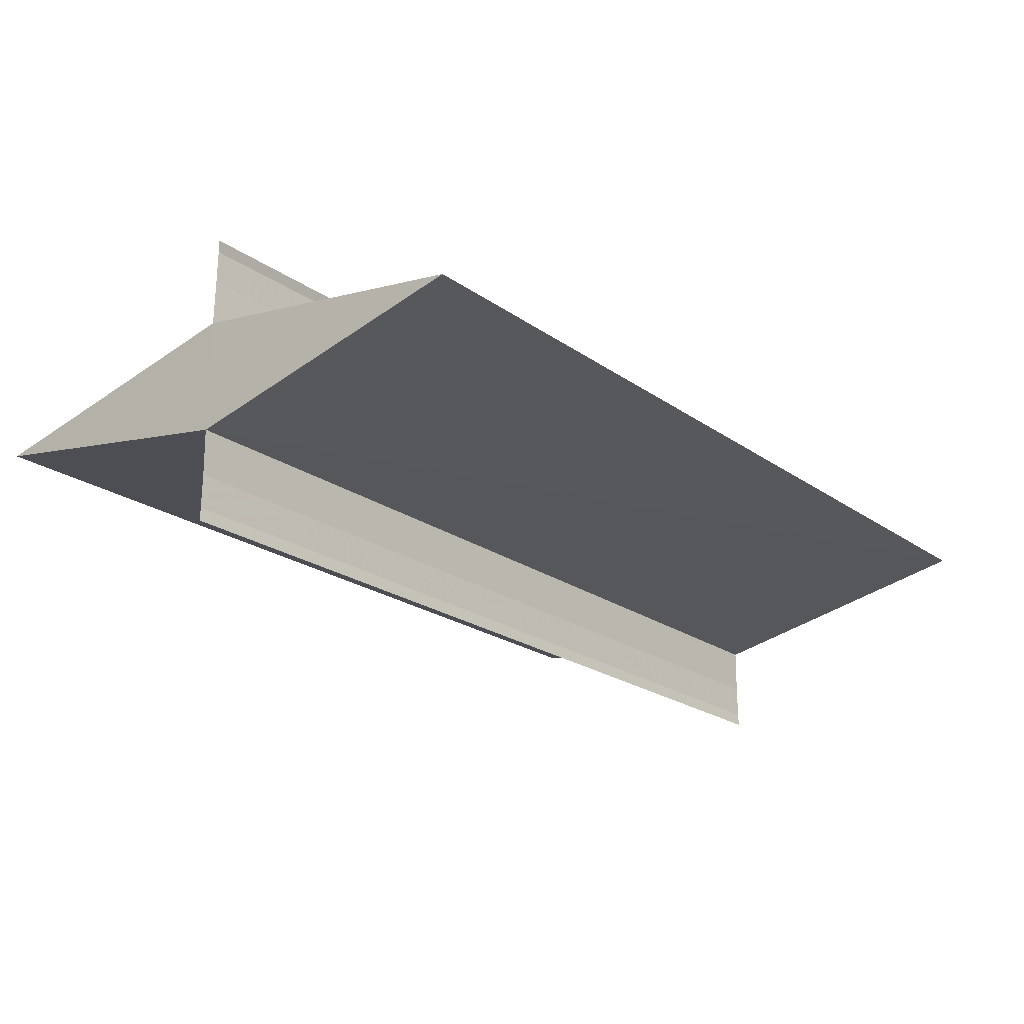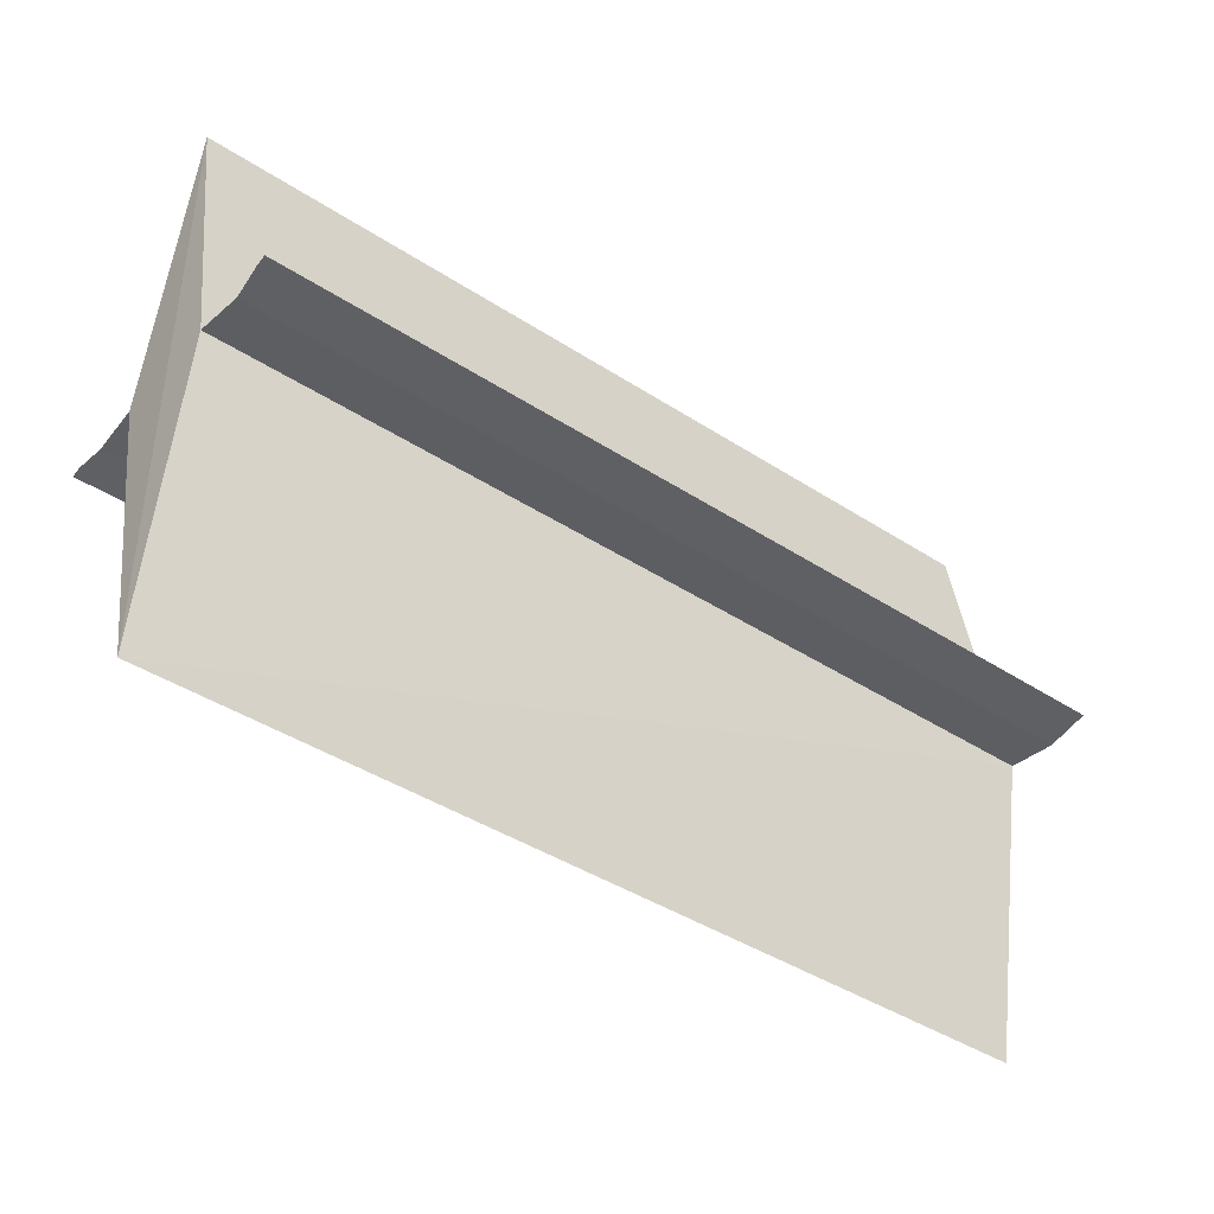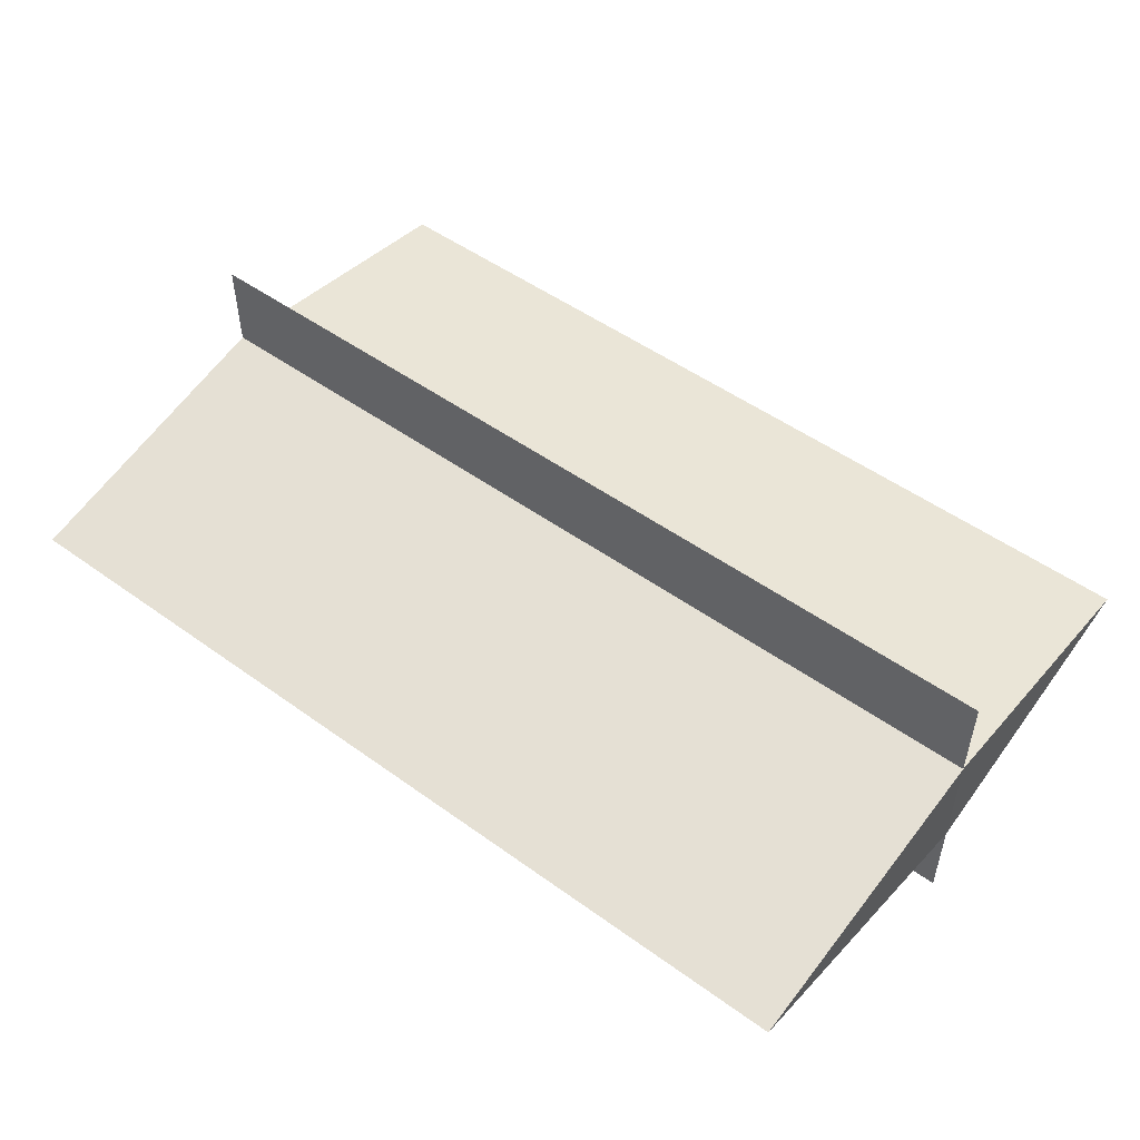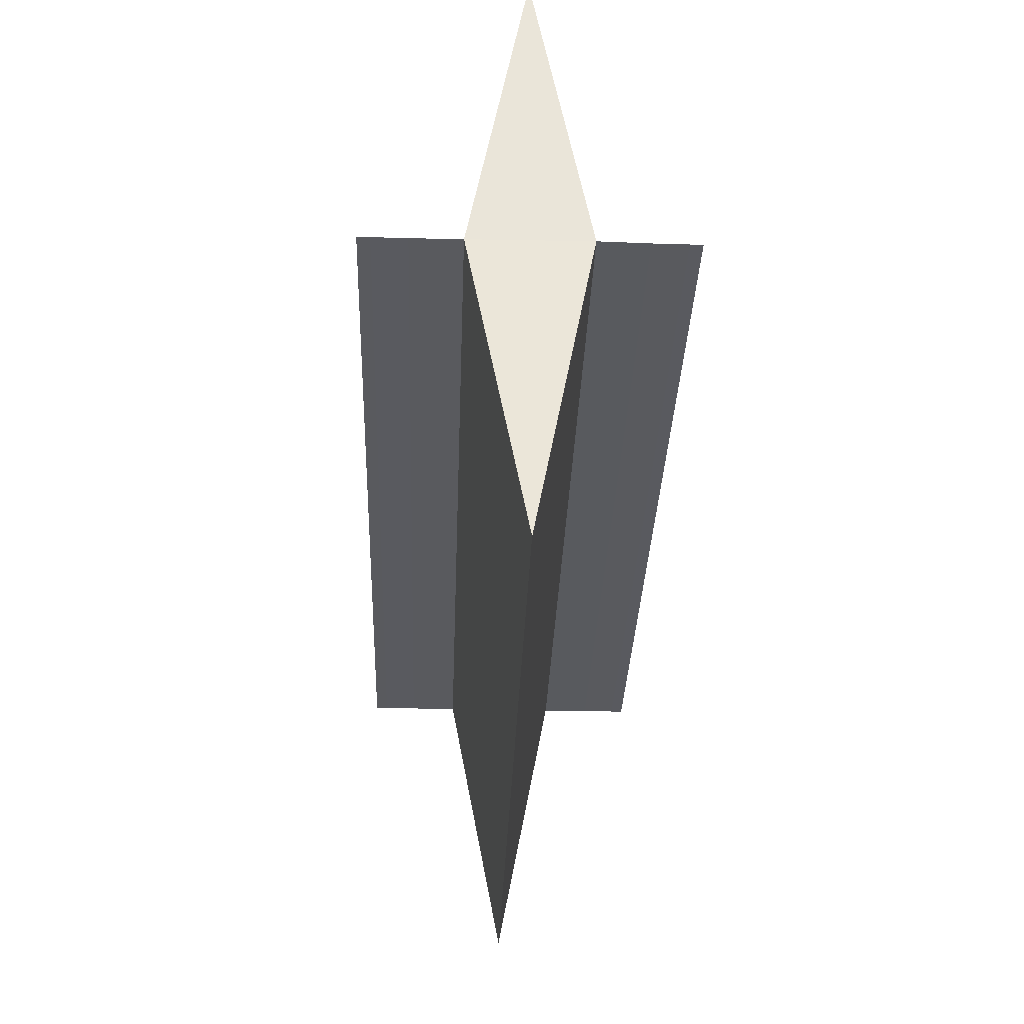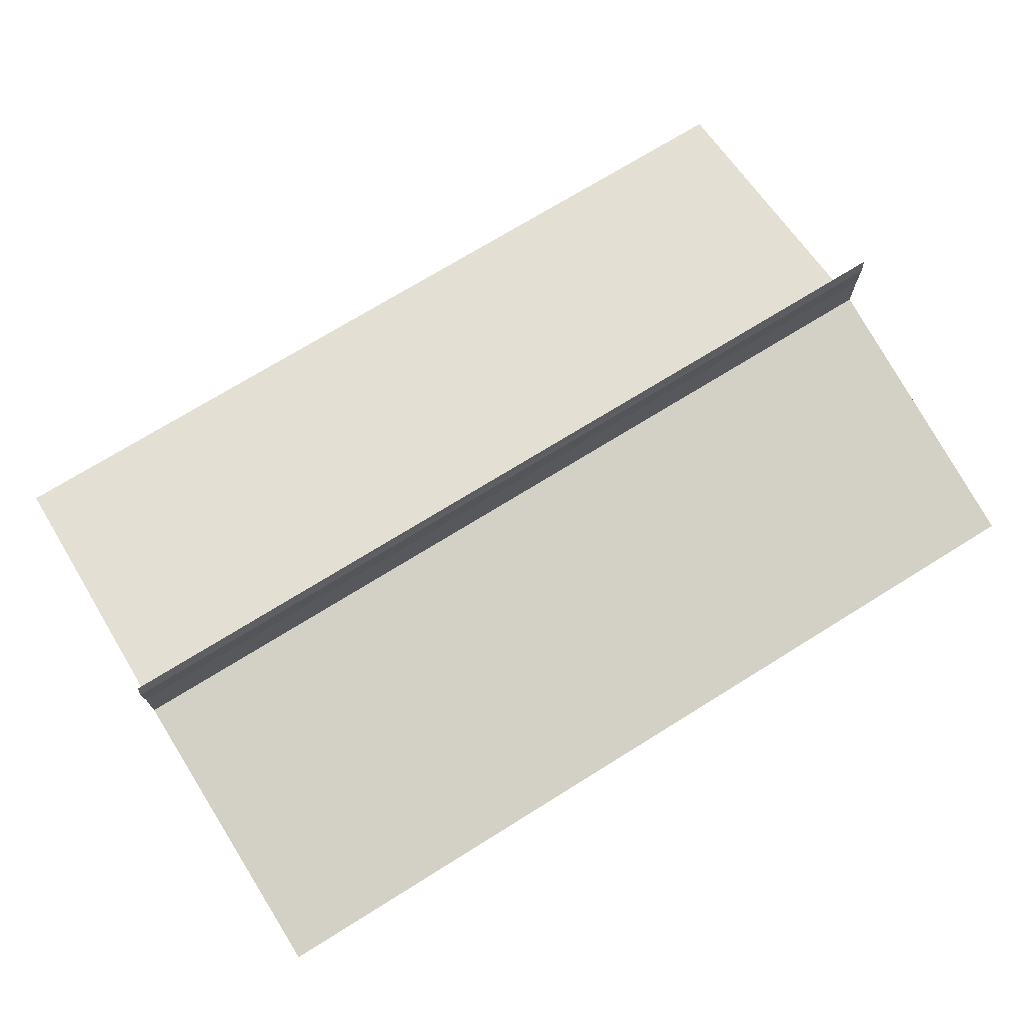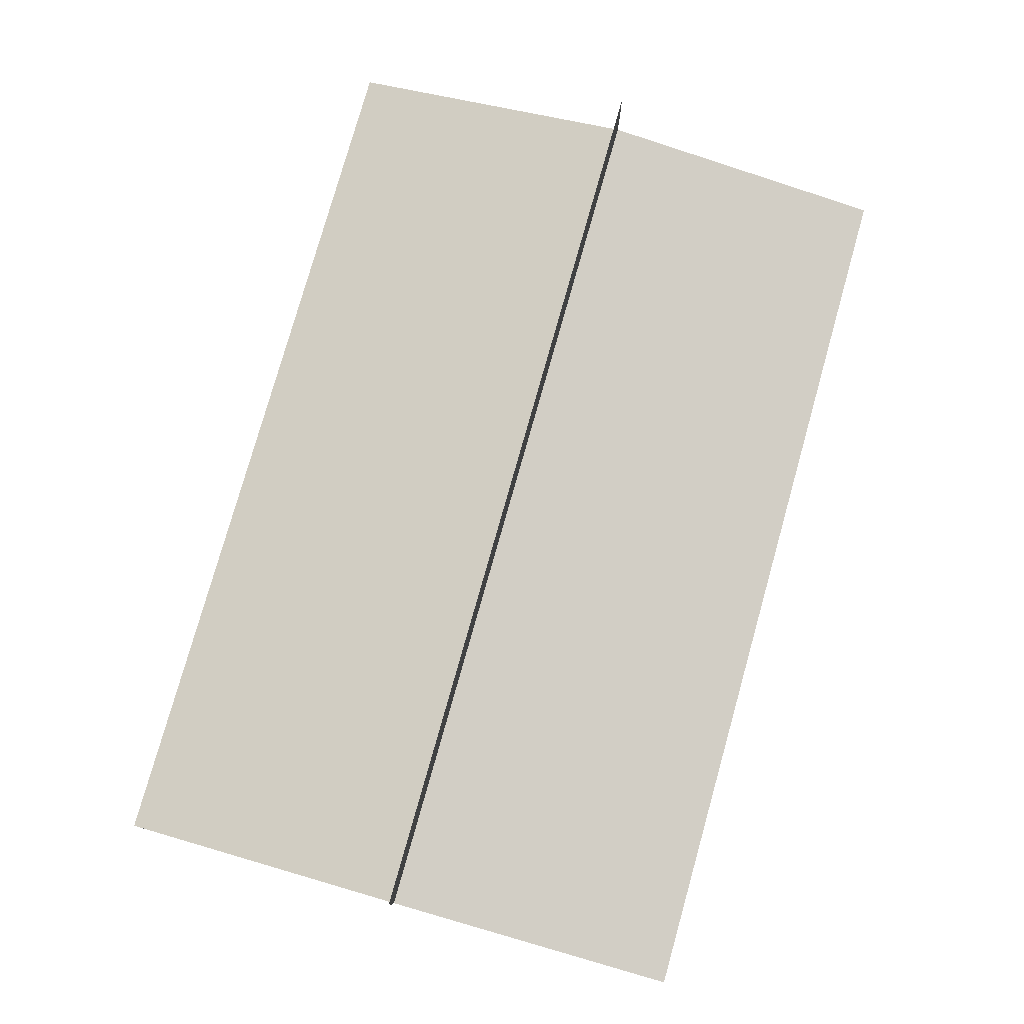
<metadata>
{"format":"obj","ext":"obj","renderer":"f3d","projection":"perspective","resolution":1024,"background":"white","views":[{"elev":-22.5,"azim":130.0,"up":"+Z"},{"elev":-41.2,"azim":141.6,"up":"+Y"},{"elev":51.7,"azim":-142.2,"up":"+Z"},{"elev":-31.8,"azim":-92.0,"up":"+Y"},{"elev":72.4,"azim":-31.7,"up":"+Z"},{"elev":79.0,"azim":-74.1,"up":"+Z"}]}
</metadata>
<code>
o 3785
v 2245 1865 12.3
v 2245 1865 12.3
v 2246 1865 12.3
v 2245 1865 12.3
v 2246 1865 12.3
v 2246 1865 12.3
v 2245 1865 12.3
v 2245 1865 12.3
v 2245 1865 12.3
v 2246 1865 12.3
v 2245 1865 12.3
v 2246 1865 12.3
v 2245 1865 12.3
v 2245 1865 12.3
v 2245 1865 12.3
v 2245 1865 12.3
v 2246 1865 12.3
v 2246 1865 12.3
v 2246 1865 12.3
v 2246 1865 12.3
v 2245 1865 12.3
v 2245 1865 12.3
v 2245 1865 12.3
v 2245 1865 12.3
v 2246 1865 12.3
v 2246 1865 12.29
v 2245 1865 12.29
v 2245 1865 12.29
v 2245 1865 12.29
v 2246 1865 12.29
v 2245 1865 12.3
v 2245 1865 12.3
v 2245 1865 12.3
v 2245 1865 12.3
v 2246 1865 12.3
v 2246 1865 12.3
v 2245 1865 12.3
v 2245 1865 12.3
v 2245 1865 12.3
v 2246 1865 12.3
v 2245 1865 12.3
v 2245 1865 12.3
v 2246 1865 12.3
v 2246 1865 12.3
v 2246 1865 12.3
v 2245 1865 12.3
v 2245 1865 12.29
v 2245 1865 12.29
v 2246 1865 12.29
v 2245 1865 12.29
v 2246 1865 12.29
v 2246 1865 12.3
v 2246 1865 12.3
v 2246 1865 12.3
v 2246 1865 12.3
v 2246 1865 12.3
f 1 2 3
f 3 4 5
f 6 4 5
f 7 2 6
f 7 8 6
f 9 8 10
f 6 11 12
f 10 11 12
f 13 11 14
f 13 15 11
f 13 14 16
f 13 16 15
f 17 14 18
f 19 15 20
f 21 22 17
f 21 23 17
f 17 24 25
f 26 24 25
f 27 23 26
f 27 28 26
f 26 29 30
f 31 32 19
f 31 33 19
f 19 34 35
f 36 34 35
f 37 33 36
f 37 38 36
f 36 39 40
f 41 42 43
f 43 16 44
f 45 16 44
f 46 42 45
f 46 47 45
f 48 47 49
f 45 50 51
f 49 50 51
f 52 53 54
f 52 55 53
f 52 54 56
f 52 56 55

</code>
